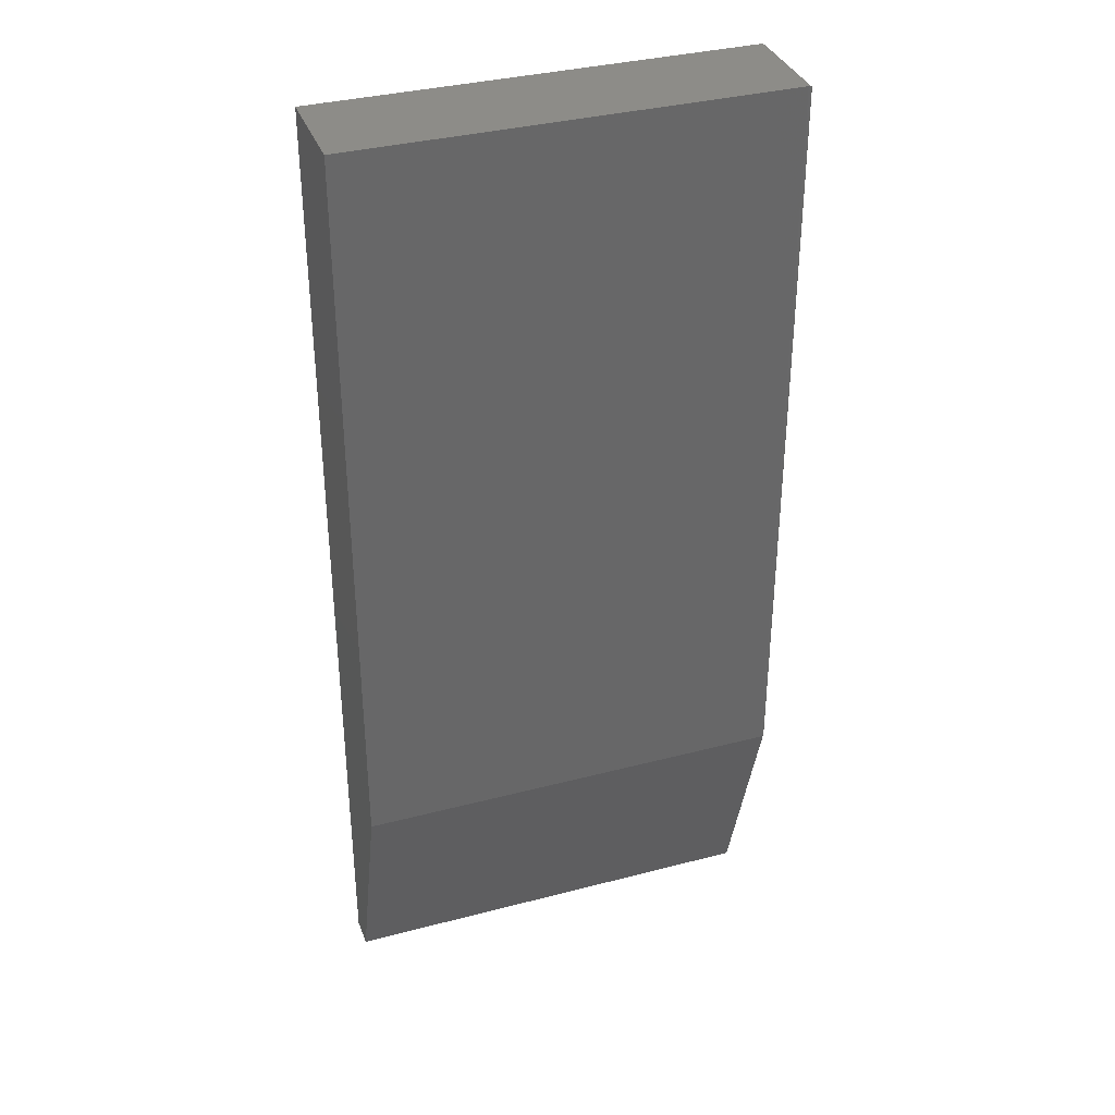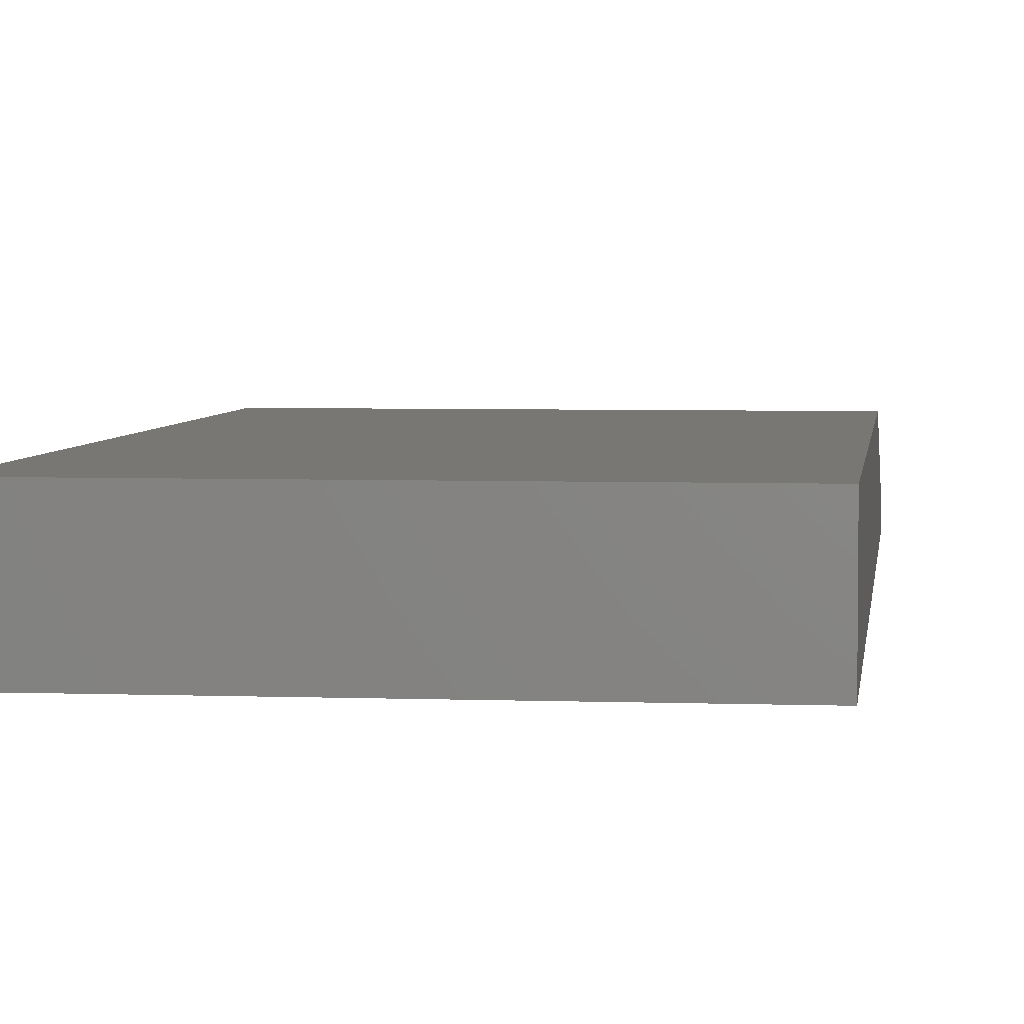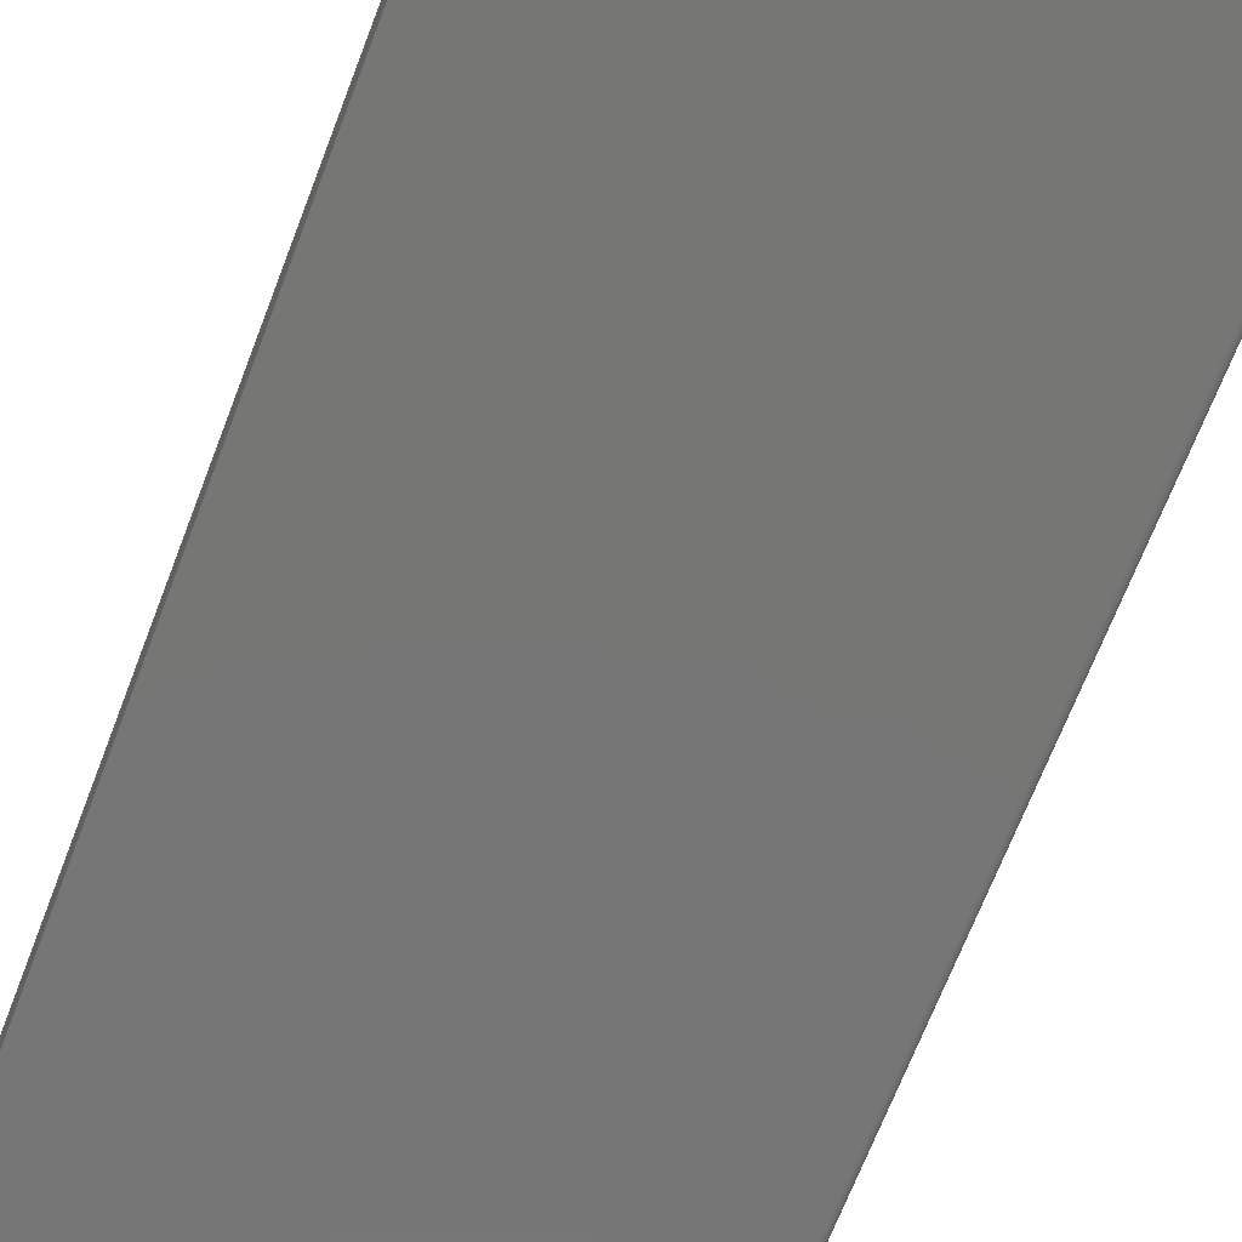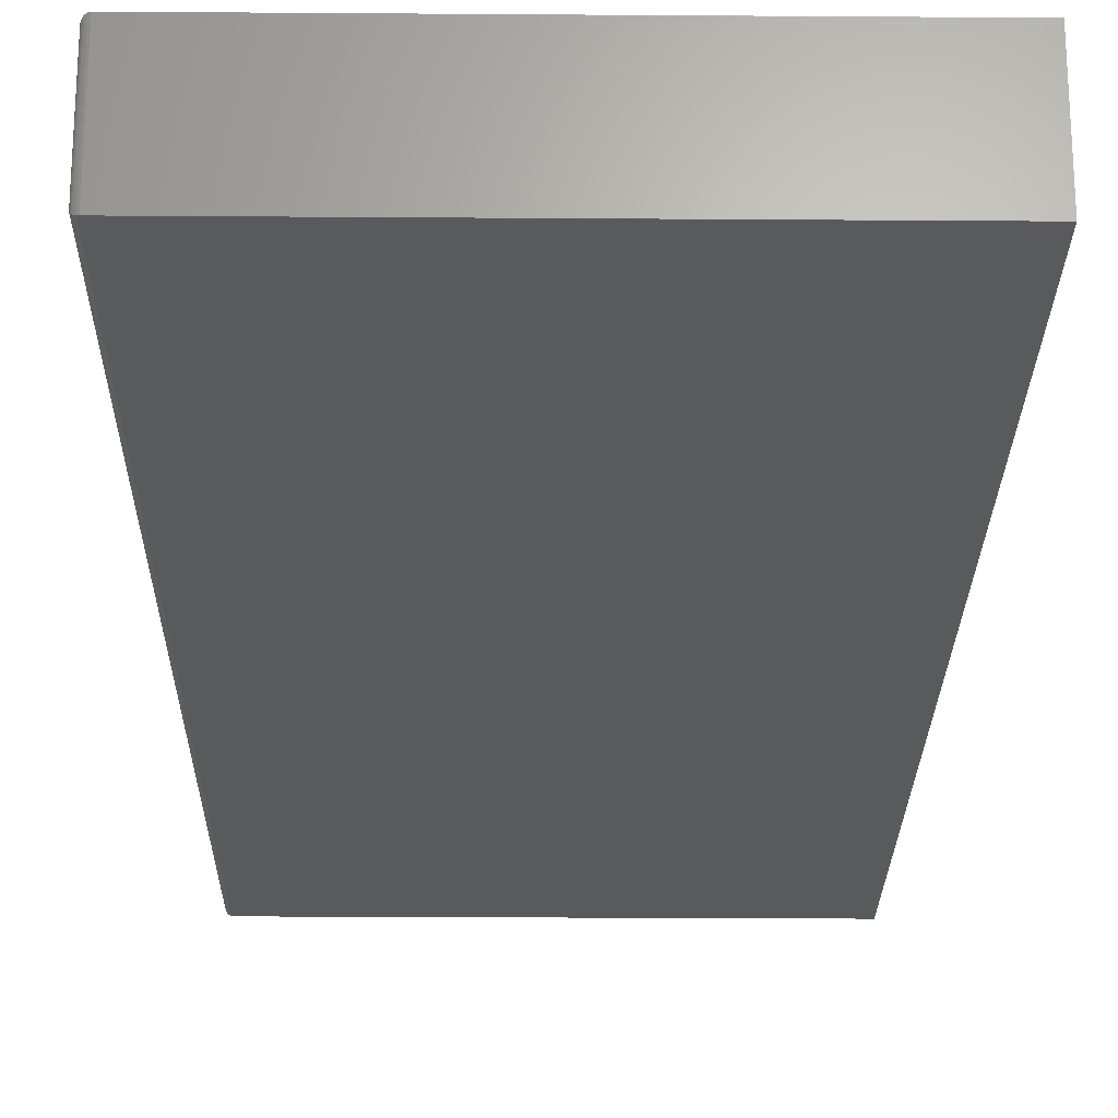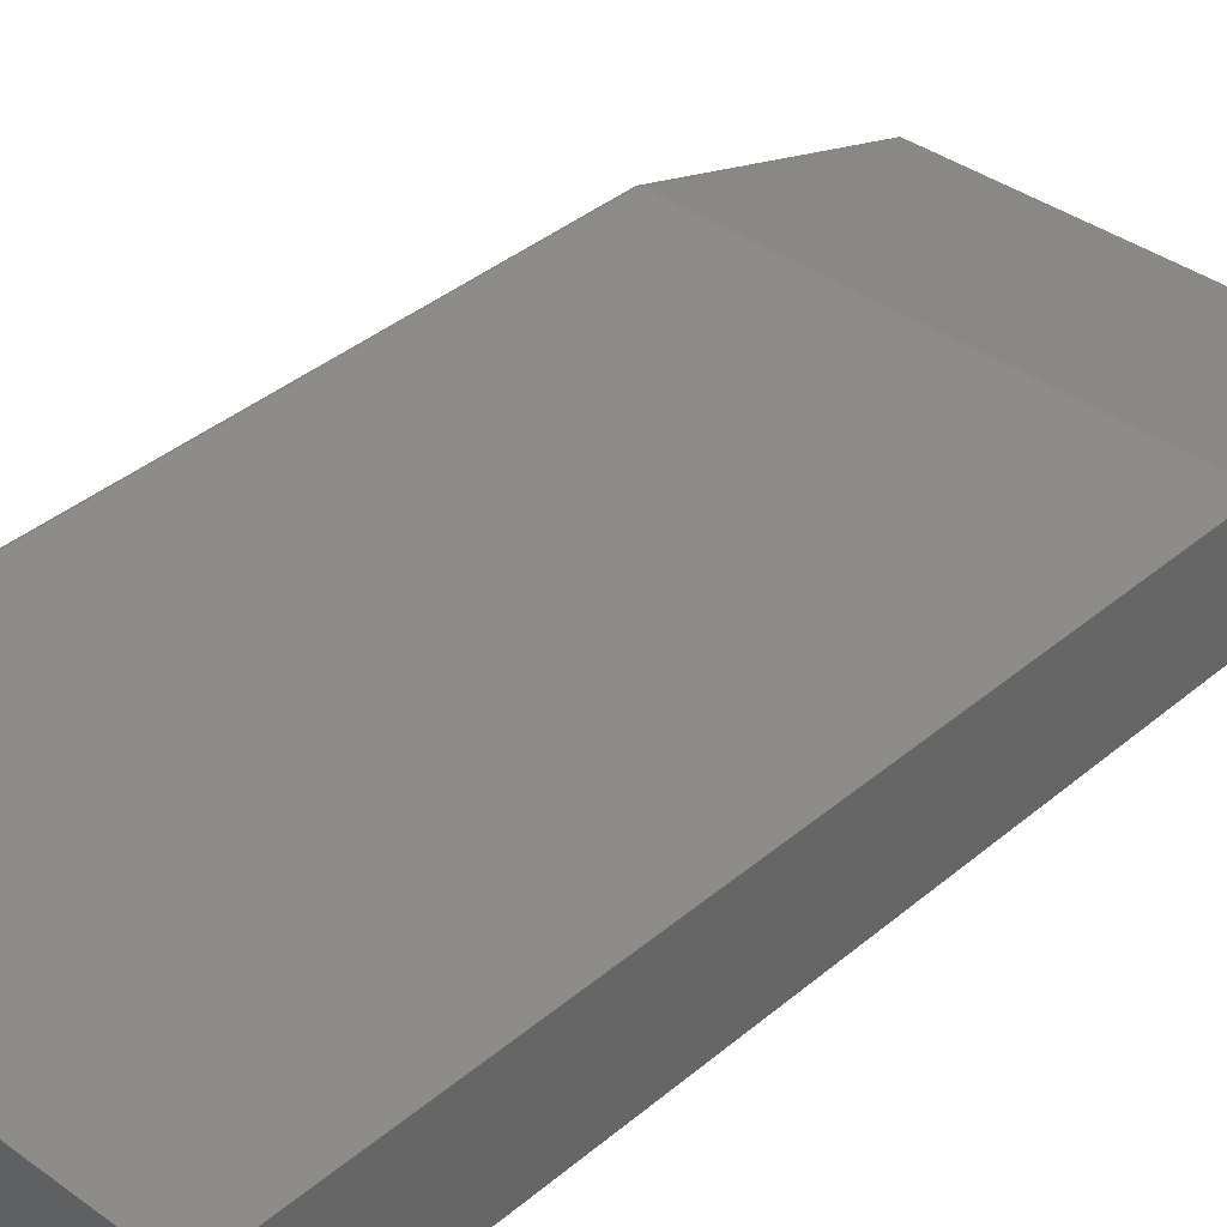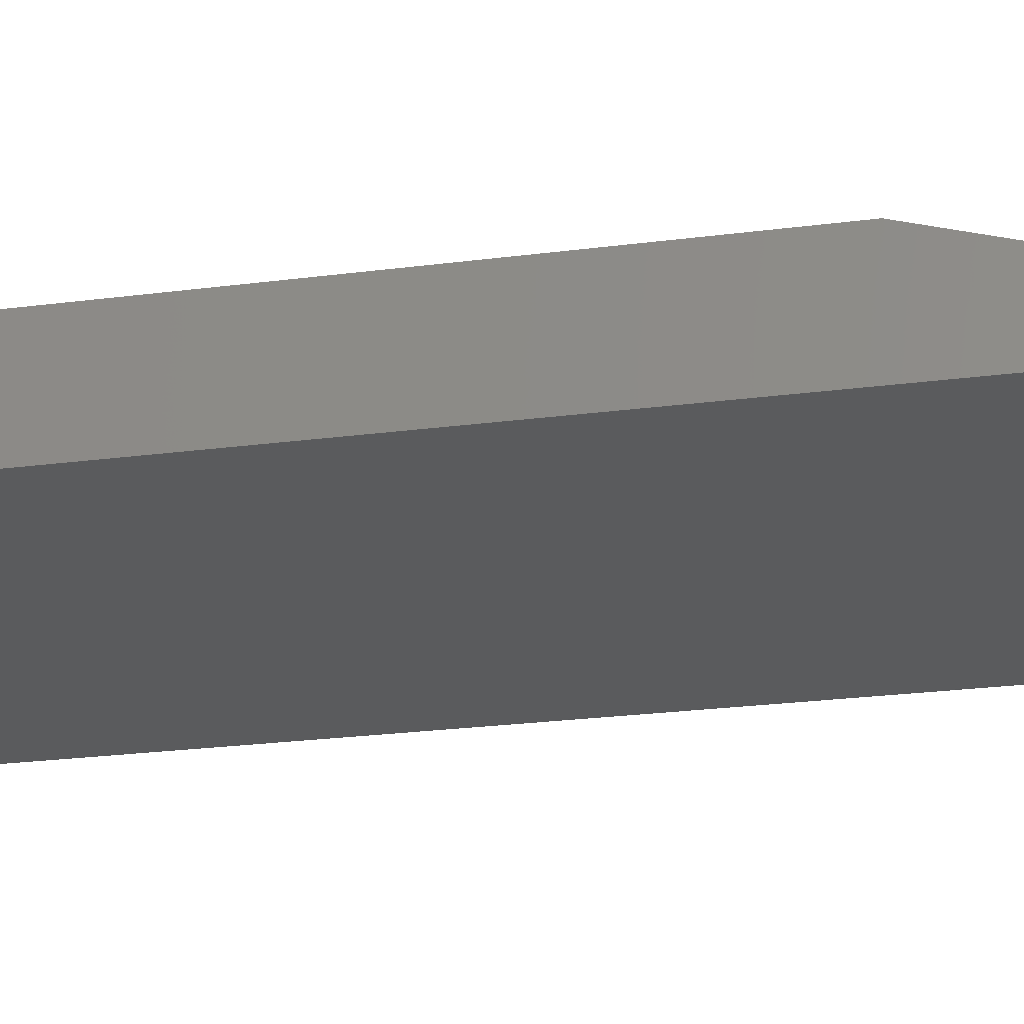
<metadata>
{"format":"stl","ext":"stl","renderer":"f3d","projection":"perspective","resolution":1024,"background":"white","views":[{"elev":35.5,"azim":-19.1,"up":"+Y"},{"elev":4.3,"azim":-173.2,"up":"+Z"},{"elev":-68.7,"azim":-21.0,"up":"+Z"},{"elev":-23.5,"azim":179.3,"up":"+Z"},{"elev":37.6,"azim":-137.1,"up":"+Z"},{"elev":-25.5,"azim":-78.3,"up":"+Z"}]}
</metadata>
<code>
# stl→obj: 47 verts, 90 faces
v 0.3203 -0.7422 0.007812
v 0.3203 0.6719 0.007812
v 0.3203 -0.7422 0.03936
v 0.3203 0.6719 0.1427
v 0.3203 -0.4027 0.1427
v -0.3203 -0.75 0.04515
v -0.3203 -0.75 0
v 0.3125 -0.75 0.04515
v 0.3125 -0.75 3.399e-33
v -0.3203 -0.4039 0.1505
v 0.3125 -0.4039 0.1505
v 0.3125 0.6797 0.1505
v -0.3203 0.6797 0.1505
v -0.3203 0.6797 -8.754e-17
v 0.3125 0.6797 -8.06e-17
v 0.3202 -0.7434 0.006565
v 0.3202 0.6731 0.006565
v 0.3147 -0.7497 0.0003152
v 0.317 0.6783 0.001405
v 0.317 -0.7486 0.001405
v 0.3179 0.6775 0.00221
v 0.3179 -0.7478 0.00221
v 0.3188 0.6765 0.003156
v 0.3188 -0.7468 0.003156
v 0.3194 0.6755 0.004218
v 0.3194 -0.7458 0.004218
v 0.3199 0.6743 0.005378
v 0.3199 -0.7446 0.005372
v 0.3147 0.6794 0.0003152
v 0.3202 -0.7434 0.04029
v 0.3148 -0.7497 0.0449
v 0.317 -0.7486 0.04409
v 0.3188 -0.7468 0.0428
v 0.3194 -0.7458 0.04202
v 0.3199 -0.7446 0.04117
v 0.317 -0.4037 0.1491
v 0.3189 -0.4034 0.1471
v 0.3197 -0.4032 0.1458
v 0.3148 -0.4038 0.1502
v 0.3201 -0.4029 0.1443
v 0.3202 0.6731 0.1439
v 0.3147 0.6794 0.1502
v 0.317 0.6783 0.1491
v 0.3179 0.6775 0.1483
v 0.3188 0.6765 0.1473
v 0.3194 0.6755 0.1463
v 0.3199 0.6743 0.1451
f 1 2 3
f 3 2 4
f 3 4 5
f 6 7 8
f 8 7 9
f 10 6 11
f 11 6 8
f 12 13 11
f 11 13 10
f 14 13 15
f 15 13 12
f 9 7 15
f 15 7 14
f 2 16 17
f 2 1 16
f 18 19 20
f 19 21 20
f 20 21 22
f 21 23 22
f 22 23 24
f 23 25 24
f 24 25 26
f 25 27 26
f 26 27 28
f 27 17 28
f 28 17 16
f 9 15 18
f 18 15 29
f 18 29 19
f 1 30 16
f 1 3 30
f 8 18 31
f 8 9 18
f 31 18 20
f 31 20 32
f 32 20 22
f 32 22 24
f 32 24 33
f 33 24 26
f 33 26 34
f 26 28 34
f 34 28 35
f 35 28 16
f 35 16 30
f 36 33 37
f 37 33 34
f 37 34 38
f 11 8 39
f 39 8 31
f 39 31 36
f 36 31 32
f 36 32 33
f 3 5 30
f 30 5 40
f 30 40 35
f 35 40 38
f 35 38 34
f 5 41 40
f 5 4 41
f 42 36 43
f 44 43 36
f 36 37 44
f 44 37 45
f 45 37 38
f 45 38 46
f 38 47 46
f 38 40 41
f 38 41 47
f 12 11 42
f 42 11 39
f 42 39 36
f 4 17 41
f 4 2 17
f 29 43 19
f 43 44 19
f 19 44 21
f 44 45 21
f 21 45 23
f 45 46 23
f 23 46 25
f 46 47 25
f 25 47 27
f 47 41 27
f 27 41 17
f 15 12 29
f 29 12 42
f 29 42 43
f 10 13 6
f 6 13 14
f 6 14 7

</code>
